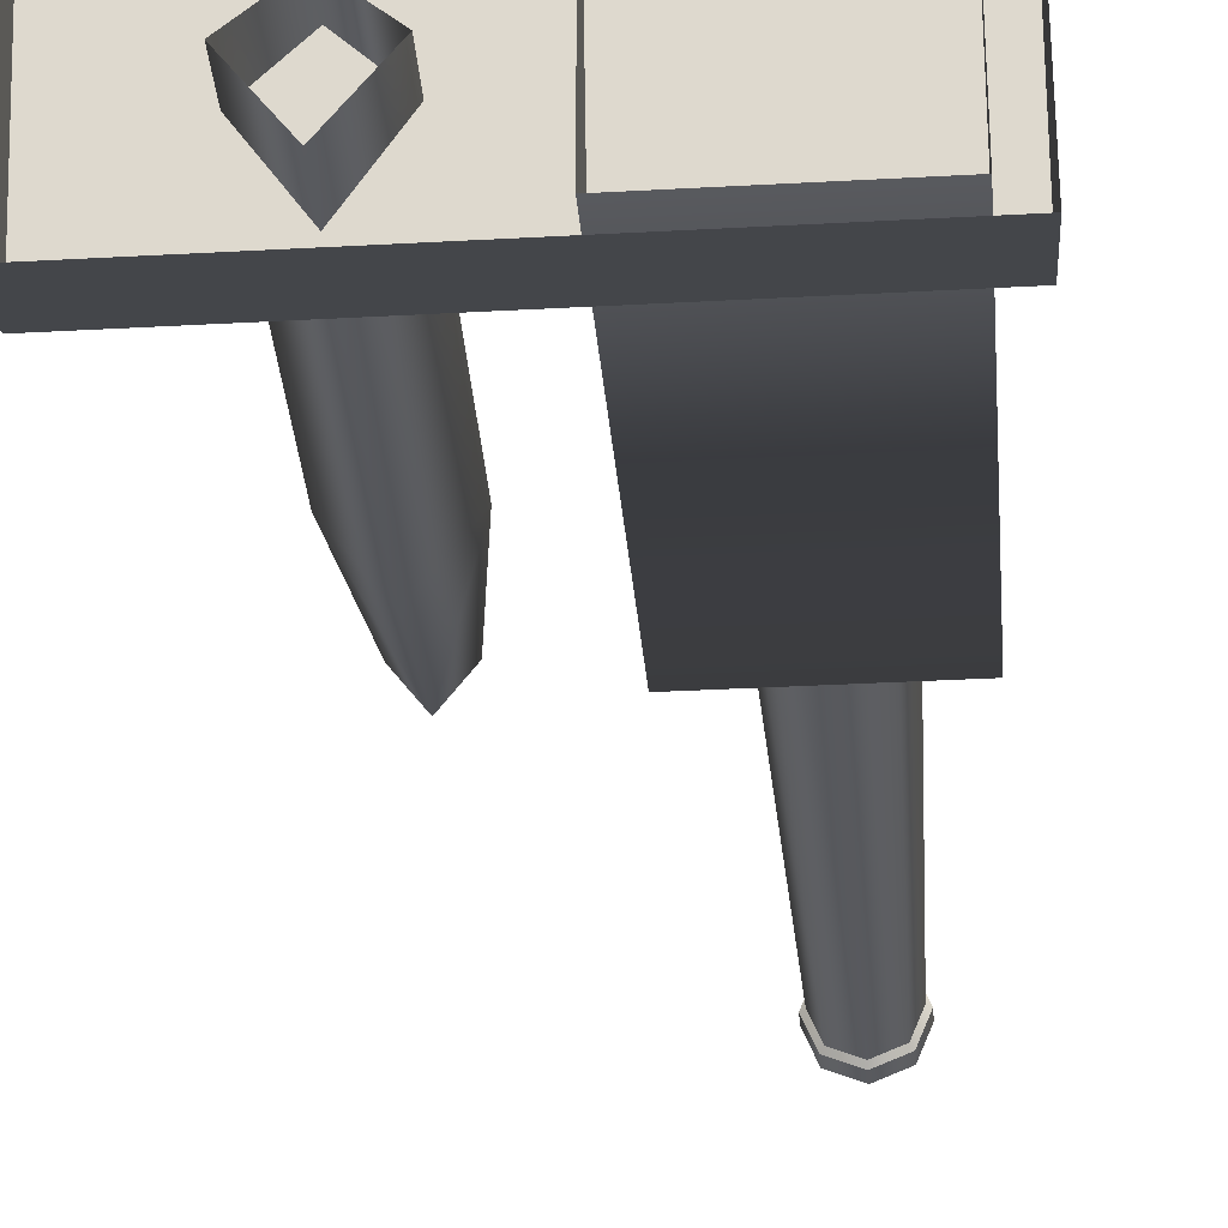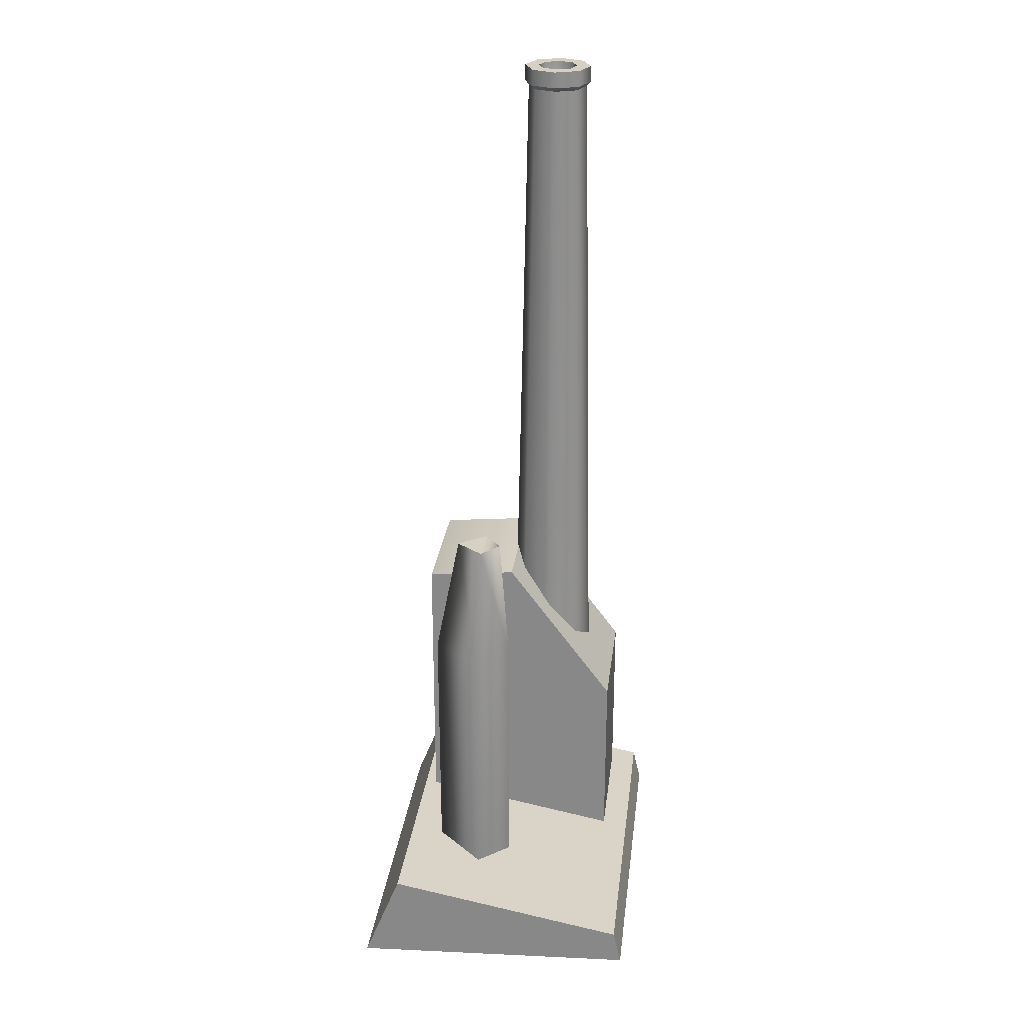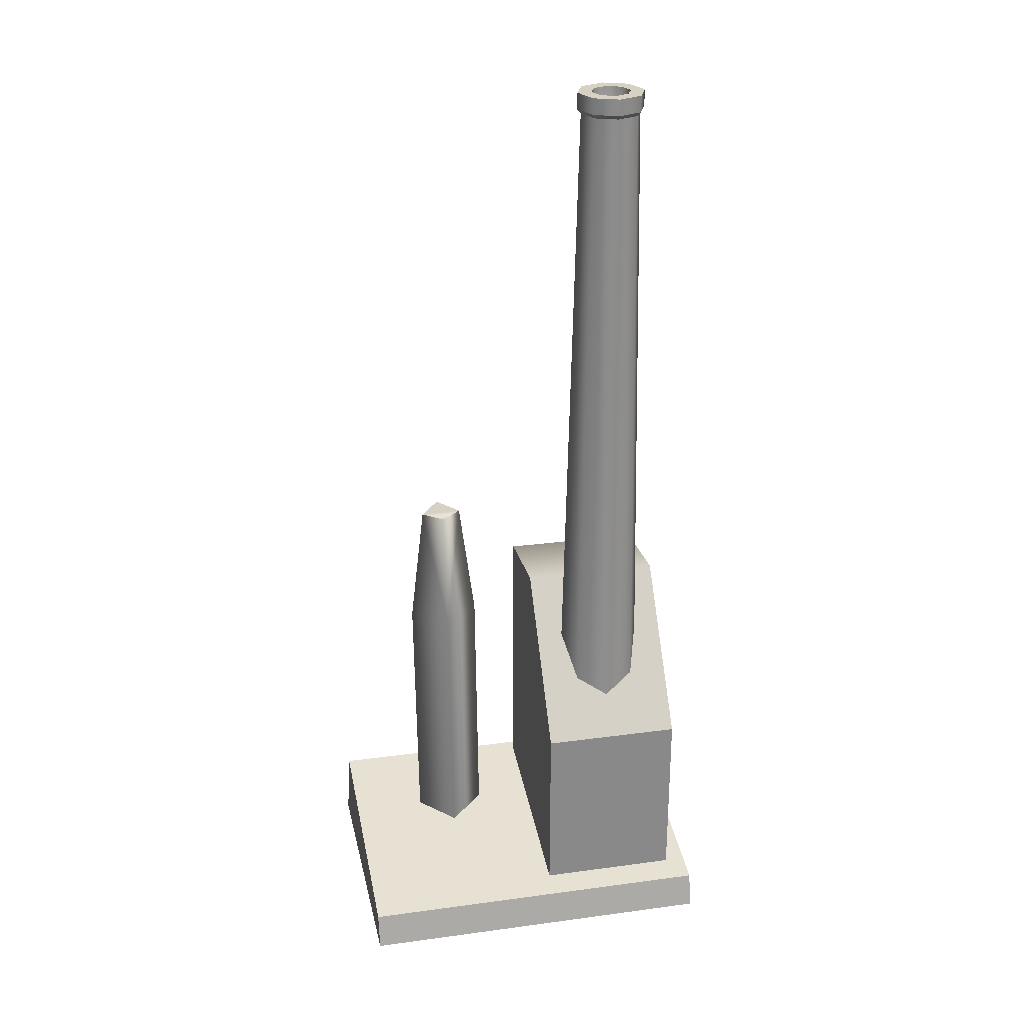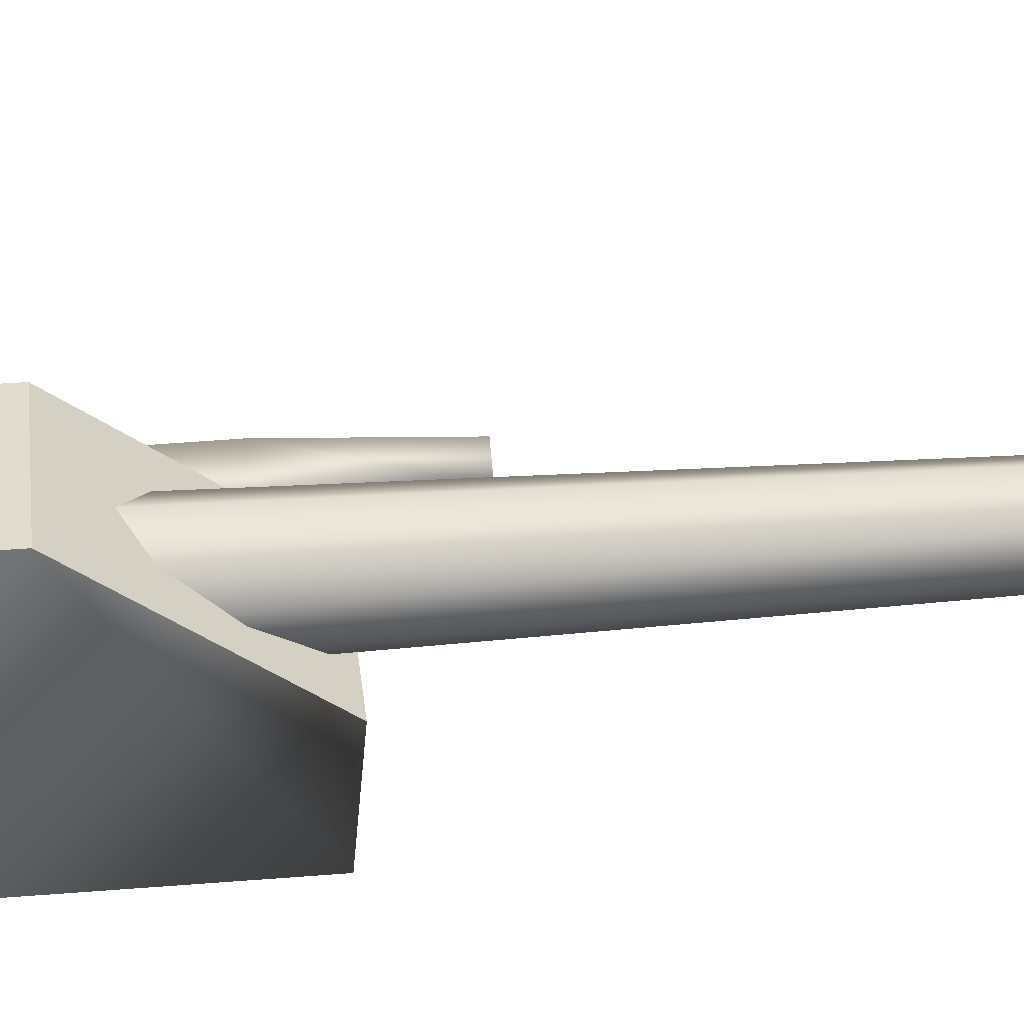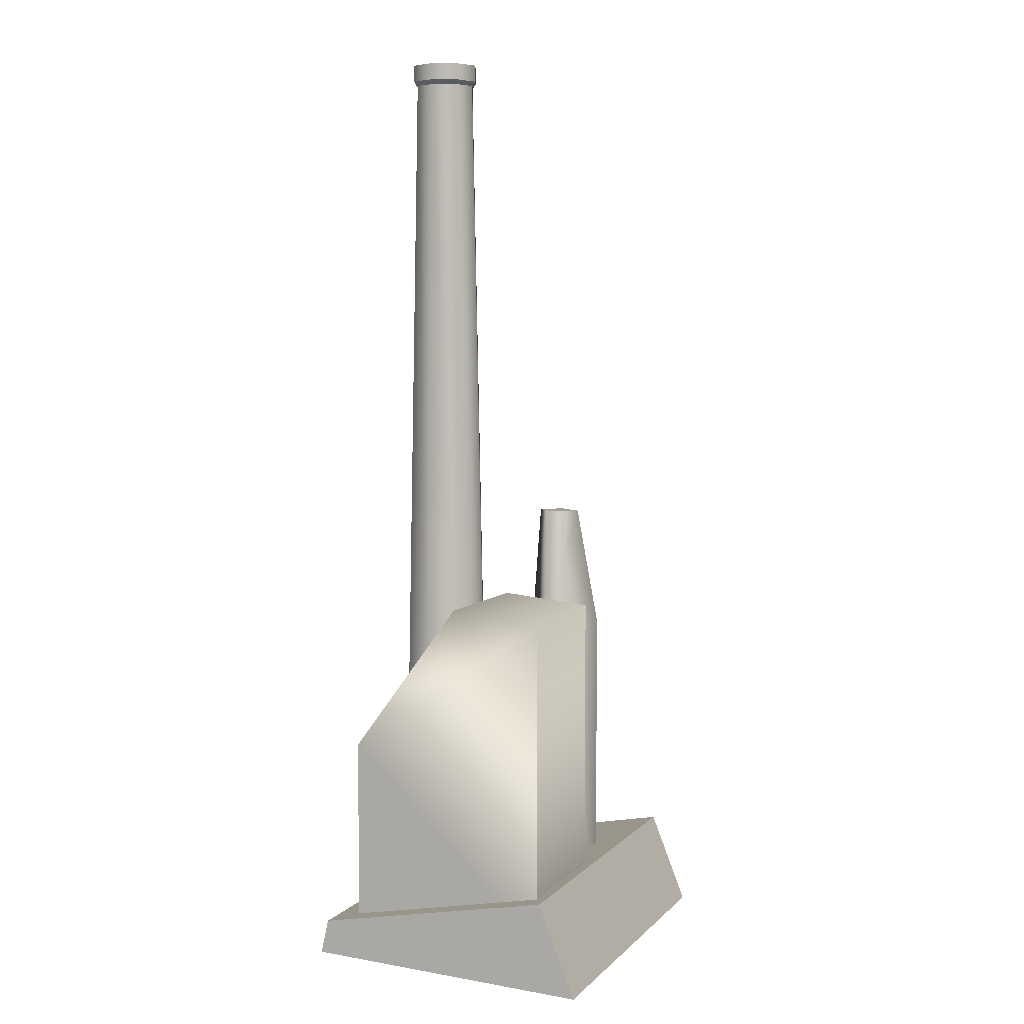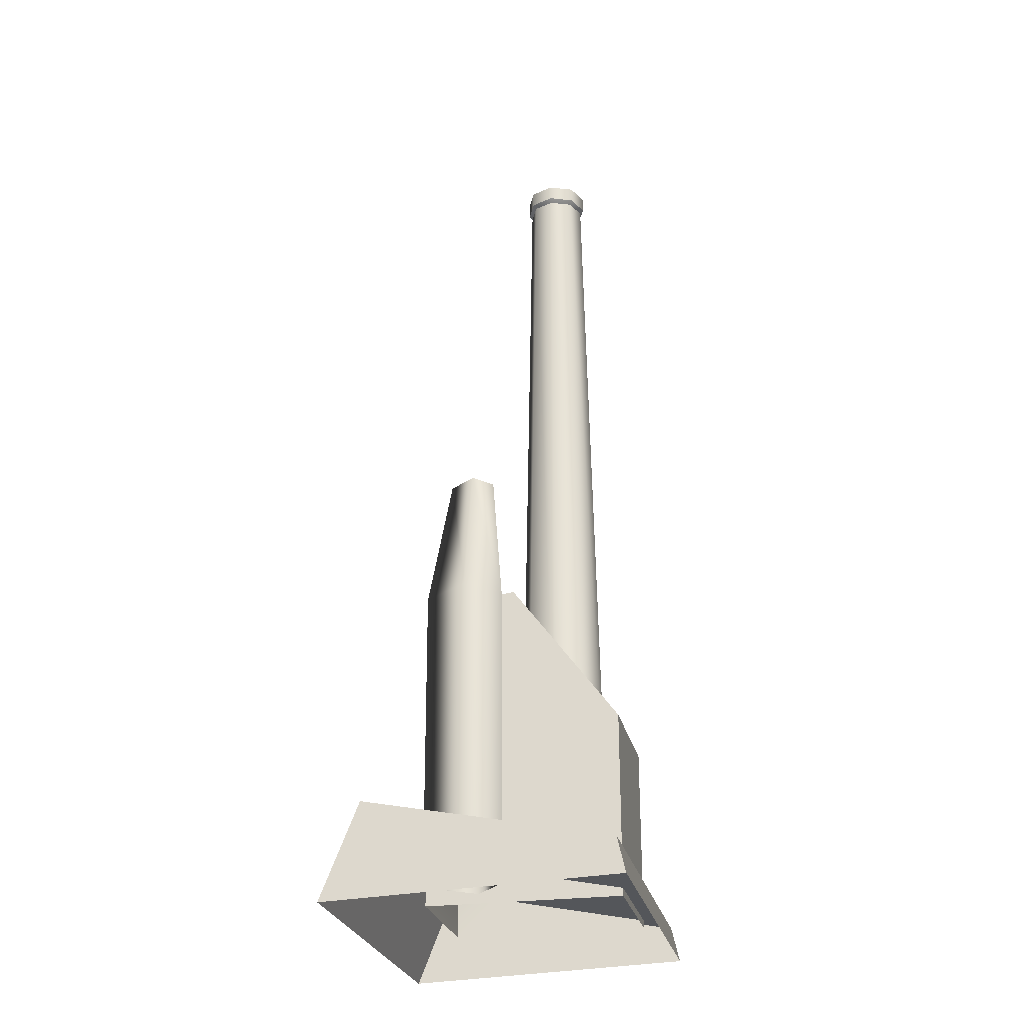
<metadata>
{"format":"obj","ext":"obj","renderer":"f3d","projection":"perspective","resolution":1024,"background":"white","views":[{"elev":-31.3,"azim":4.6,"up":"+Z"},{"elev":26.2,"azim":-83.1,"up":"+Y"},{"elev":27.1,"azim":-11.8,"up":"+Y"},{"elev":34.7,"azim":83.7,"up":"+Z"},{"elev":5.7,"azim":112.8,"up":"+Y"},{"elev":-26.1,"azim":-77.8,"up":"+Y"}]}
</metadata>
<code>
v 0.1019 0.9777 1.986
v 0.4508 0.9777 1.986
v 0.1019 1.011 1.979
v 0.4508 1.011 1.979
v 0.4508 1.011 1.979
v 0.4508 0.9777 1.986
v 0.4508 1.057 1.747
v 0.4508 0.9669 1.711
v 0.4508 0.9669 1.711
v 0.1019 0.9669 1.711
v 0.4508 1.057 1.747
v 0.1019 1.057 1.747
v 0.1019 1.011 1.979
v 0.1019 1.057 1.747
v 0.1019 0.9777 1.986
v 0.1019 0.9669 1.711
v 0.1019 1.011 1.979
v 0.4508 1.011 1.979
v 0.1019 1.057 1.747
v 0.4508 1.057 1.747
v 0.4308 1.008 1.953
v 0.4308 1.008 1.758
v 0.4308 1.192 1.953
v 0.4308 1.335 1.846
v 0.4308 1.327 1.758
v 0.4308 1.008 1.758
v 0.2969 1.008 1.758
v 0.2969 1.327 1.758
v 0.2969 1.008 1.953
v 0.2969 1.192 1.953
v 0.2969 1.008 1.758
v 0.2969 1.327 1.758
v 0.2969 1.335 1.846
v 0.4308 1.335 1.846
v 0.2969 1.335 1.846
v 0.4308 1.192 1.953
v 0.2969 1.192 1.953
v 0.4308 1.192 1.953
v 0.2969 1.192 1.953
v 0.4308 1.008 1.953
v 0.2969 1.008 1.953
v 0.4308 1.335 1.846
v 0.4308 1.327 1.758
v 0.2969 1.335 1.846
v 0.2969 1.327 1.758
v 0.3408 1.87 1.907
v 0.3408 1.854 1.907
v 0.3638 1.87 1.917
v 0.3638 1.854 1.917
v 0.3869 1.87 1.907
v 0.3869 1.854 1.907
v 0.3964 1.87 1.884
v 0.3964 1.854 1.884
v 0.3869 1.87 1.861
v 0.3869 1.854 1.861
v 0.3638 1.87 1.852
v 0.3638 1.854 1.852
v 0.3638 1.87 1.852
v 0.3638 1.854 1.852
v 0.3408 1.87 1.861
v 0.3408 1.854 1.861
v 0.3313 1.87 1.884
v 0.3313 1.854 1.884
v 0.3638 1.817 1.884
v 0.3408 1.854 1.861
v 0.3638 1.854 1.852
v 0.3638 1.854 1.852
v 0.3869 1.854 1.861
v 0.3964 1.854 1.884
v 0.3869 1.854 1.907
v 0.3638 1.854 1.917
v 0.3408 1.854 1.907
v 0.3313 1.854 1.884
v 0.3433 1.851 1.864
v 0.3638 1.851 1.855
v 0.332 1.064 1.853
v 0.3638 1.064 1.839
v 0.3638 1.851 1.855
v 0.3844 1.851 1.864
v 0.3638 1.064 1.839
v 0.3957 1.064 1.853
v 0.3929 1.851 1.884
v 0.4089 1.064 1.884
v 0.3844 1.851 1.905
v 0.3957 1.064 1.916
v 0.3638 1.851 1.913
v 0.3638 1.064 1.929
v 0.3433 1.851 1.905
v 0.332 1.064 1.916
v 0.3348 1.851 1.884
v 0.3188 1.064 1.884
v 0.3448 1.87 1.884
v 0.3313 1.87 1.884
v 0.3504 1.87 1.898
v 0.3408 1.87 1.907
v 0.3638 1.87 1.903
v 0.3638 1.87 1.917
v 0.3773 1.87 1.898
v 0.3869 1.87 1.907
v 0.3828 1.87 1.884
v 0.3964 1.87 1.884
v 0.3773 1.87 1.871
v 0.3869 1.87 1.861
v 0.3638 1.87 1.865
v 0.3638 1.87 1.852
v 0.3504 1.87 1.871
v 0.3408 1.87 1.861
v 0.3448 1.87 1.884
v 0.3504 1.87 1.898
v 0.3638 1.587 1.884
v 0.3638 1.87 1.903
v 0.3773 1.87 1.898
v 0.3828 1.87 1.884
v 0.3773 1.87 1.871
v 0.3638 1.87 1.865
v 0.3504 1.87 1.871
v 0.2051 1.293 1.778
v 0.2086 1.003 1.778
v 0.1706 1.293 1.824
v 0.1741 1.003 1.824
v 0.2395 1.294 1.824
v 0.243 1.004 1.824
v 0.2051 1.293 1.778
v 0.2086 1.003 1.778
v 0.2086 1.003 1.854
v 0.2051 1.293 1.854
v 0.2036 1.415 1.845
v 0.2231 1.415 1.828
v 0.1841 1.415 1.828
v 0.2036 1.415 1.802
v 0.2036 1.415 1.802
v 0.2231 1.415 1.828
v 0.1841 1.415 1.828
v 0.2036 1.415 1.802
v 0.2036 1.415 1.845
v 0.4308 1.327 1.758
v 0.3638 1.817 1.884
v 0.3638 1.817 1.884
v 0.3638 1.817 1.884
v 0.3638 1.817 1.884
v 0.3638 1.817 1.884
v 0.3638 1.587 1.884
v 0.3638 1.587 1.884
v 0.3638 1.587 1.884
v 0.3638 1.87 1.903
v 0.3638 1.87 1.865
g group_153553888_140627909797520
f 1 2 3
f 3 2 4
f 5 6 7
f 7 6 8
f 9 10 11
f 11 10 12
f 13 14 15
f 15 14 16
f 17 18 19
f 19 18 20
f 21 22 23
f 24 23 25
f 25 23 22
f 26 27 136
f 136 27 28
f 29 30 31
f 31 30 32
f 32 30 33
f 34 35 36
f 36 35 37
f 38 39 40
f 40 39 41
f 42 43 44
f 44 43 45
f 46 47 48
f 48 47 49
f 48 49 50
f 50 49 51
f 50 51 52
f 52 51 53
f 52 53 54
f 54 53 55
f 54 55 56
f 56 55 57
f 58 59 60
f 60 59 61
f 60 61 62
f 62 61 63
f 62 63 46
f 46 63 47
f 64 65 66
f 64 67 68
f 64 68 69
f 137 69 70
f 138 70 71
f 139 71 72
f 140 72 73
f 141 73 65
f 74 75 76
f 76 75 77
f 78 79 80
f 80 79 81
f 79 82 81
f 81 82 83
f 82 84 83
f 83 84 85
f 84 86 85
f 85 86 87
f 86 88 87
f 87 88 89
f 88 90 89
f 89 90 91
f 90 74 91
f 91 74 76
f 92 93 94
f 94 93 95
f 94 95 96
f 96 95 97
f 96 97 98
f 98 97 99
f 98 99 100
f 100 99 101
f 100 101 102
f 102 101 103
f 102 103 104
f 104 103 105
f 104 105 106
f 106 105 107
f 106 107 92
f 92 107 93
f 108 109 110
f 109 111 110
f 145 112 142
f 112 113 110
f 113 114 110
f 114 115 110
f 146 116 143
f 116 108 144
f 117 118 119
f 119 118 120
f 121 122 123
f 123 122 124
f 122 121 125
f 125 121 126
f 125 126 120
f 120 126 119
f 127 128 129
f 129 128 130
f 123 131 121
f 121 131 132
f 133 134 119
f 119 134 117
f 121 132 126
f 126 132 135
f 119 126 133
f 133 126 135

</code>
